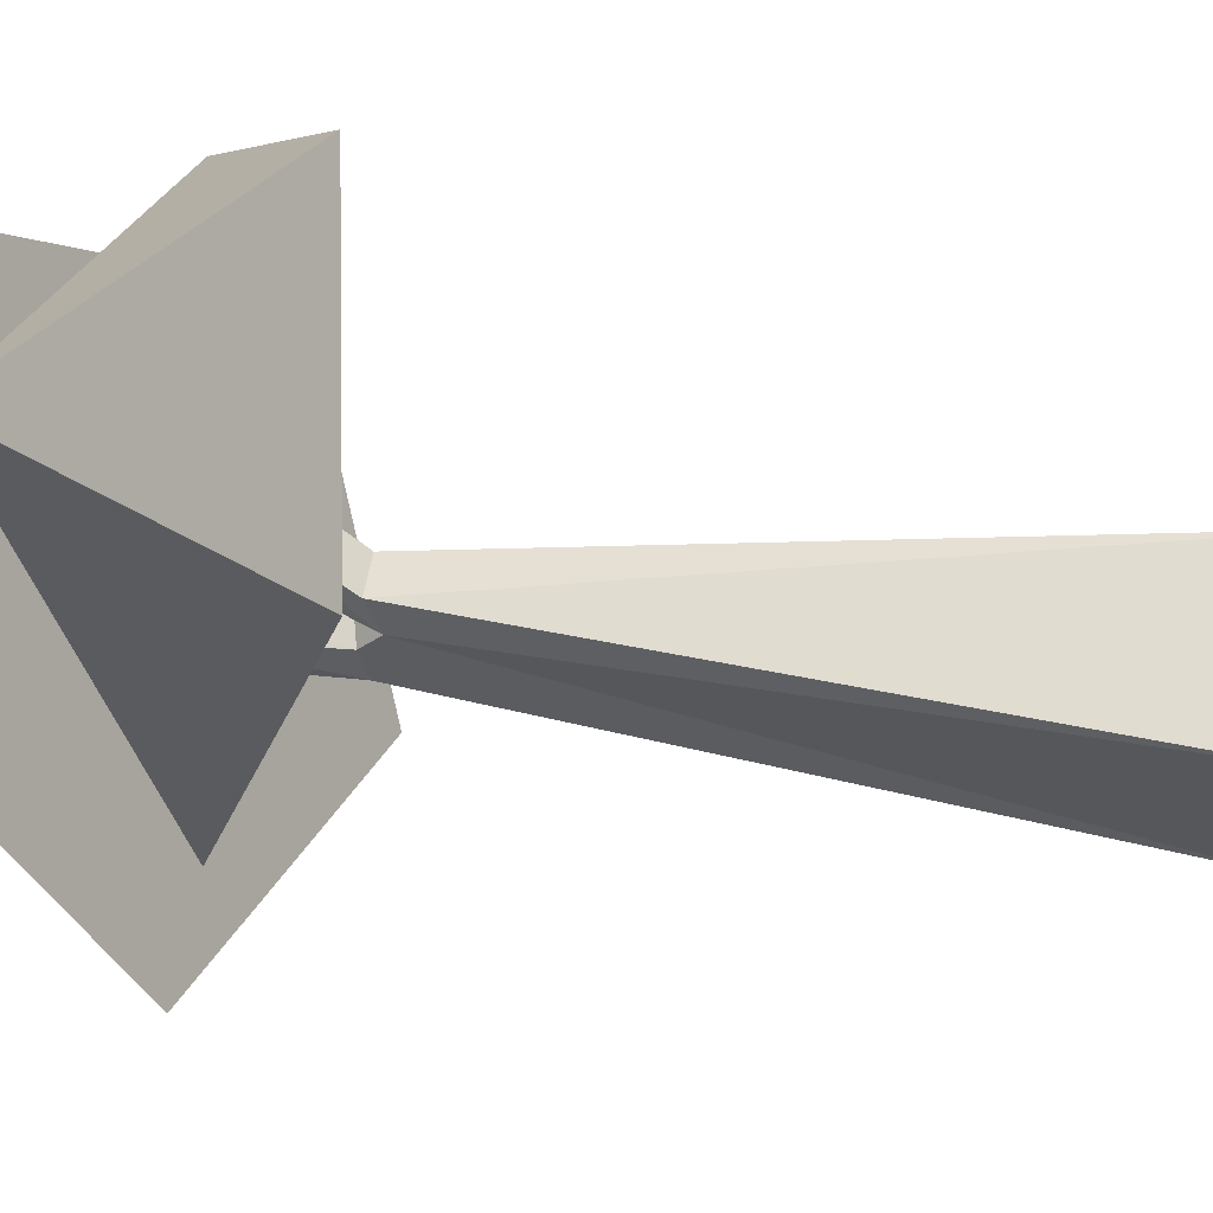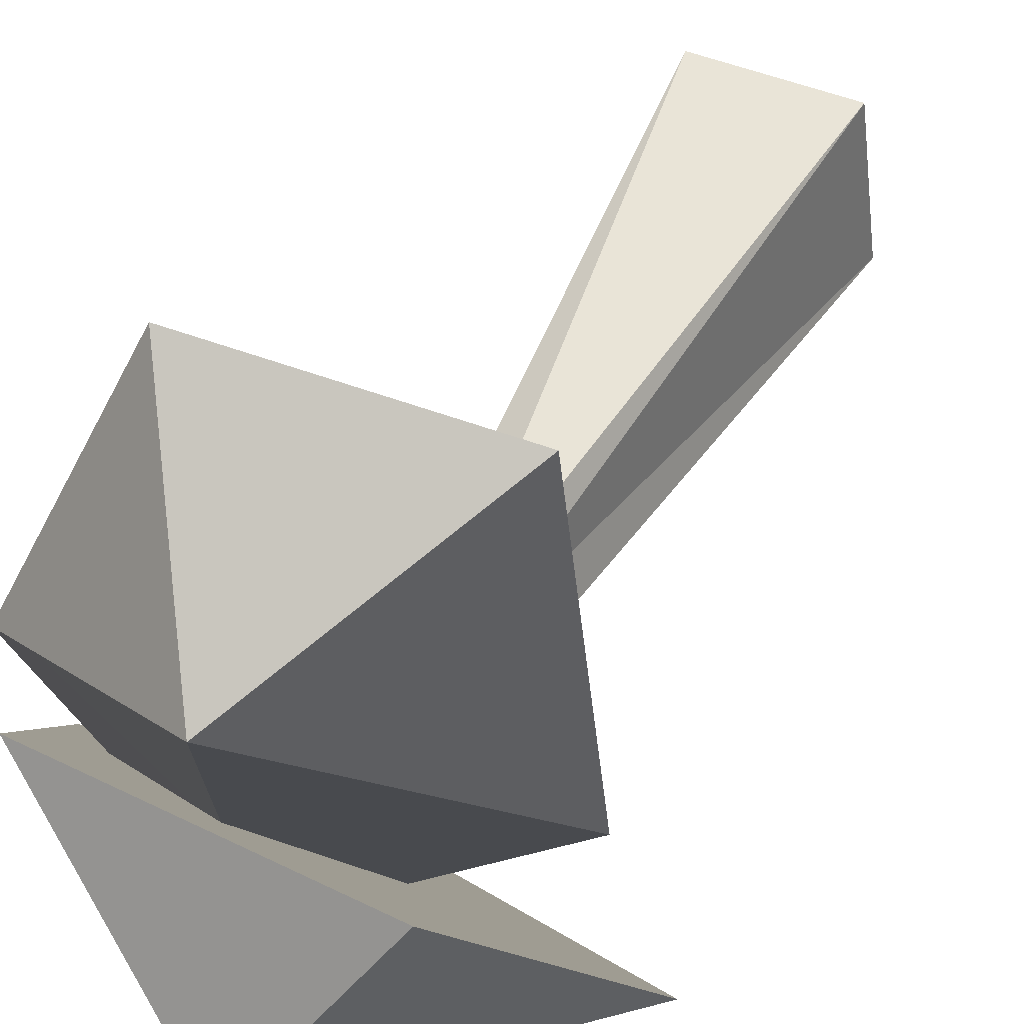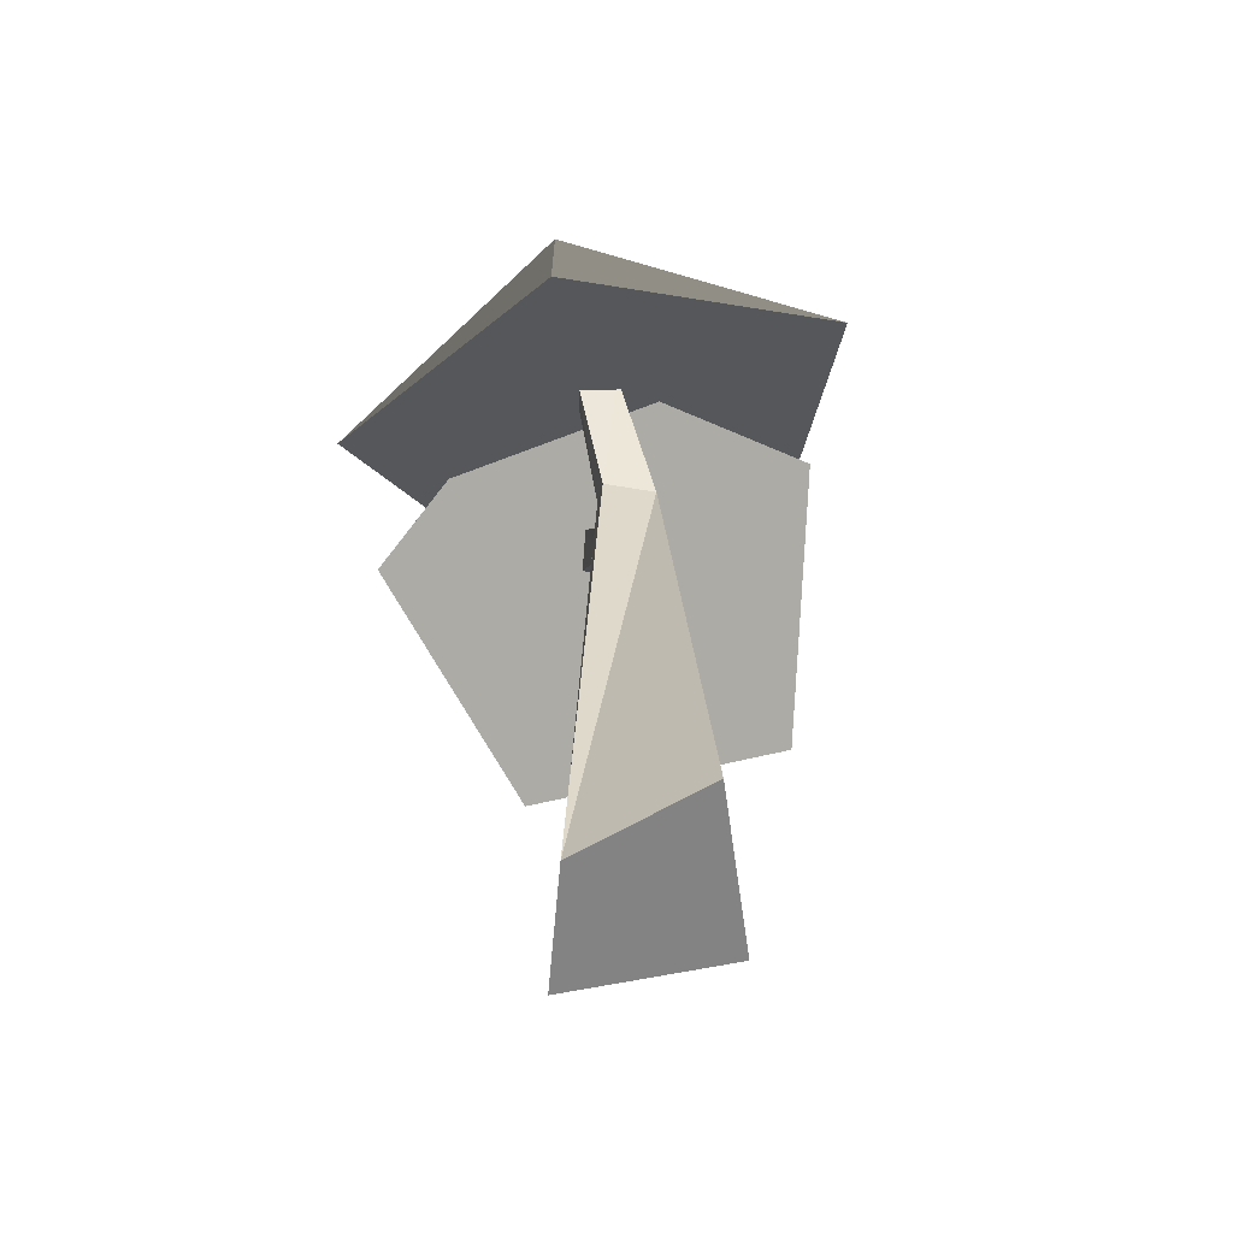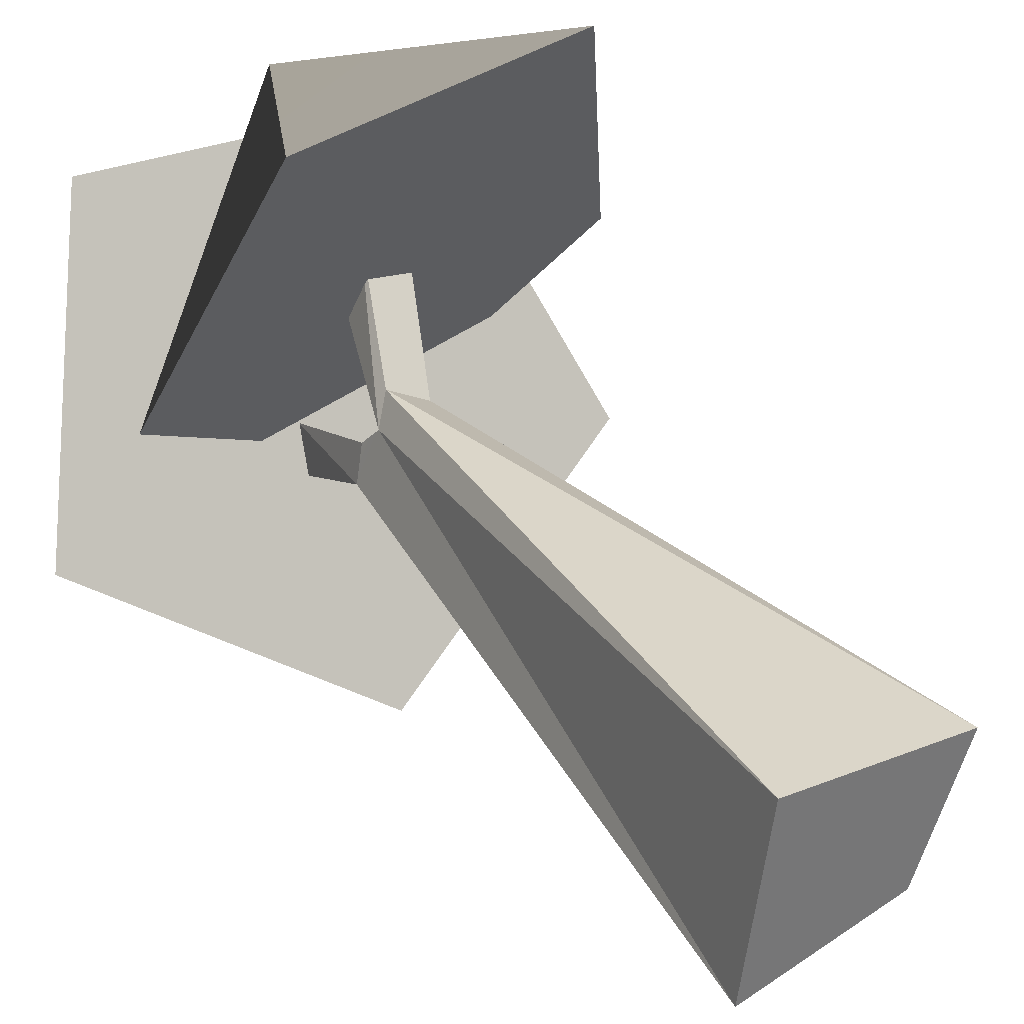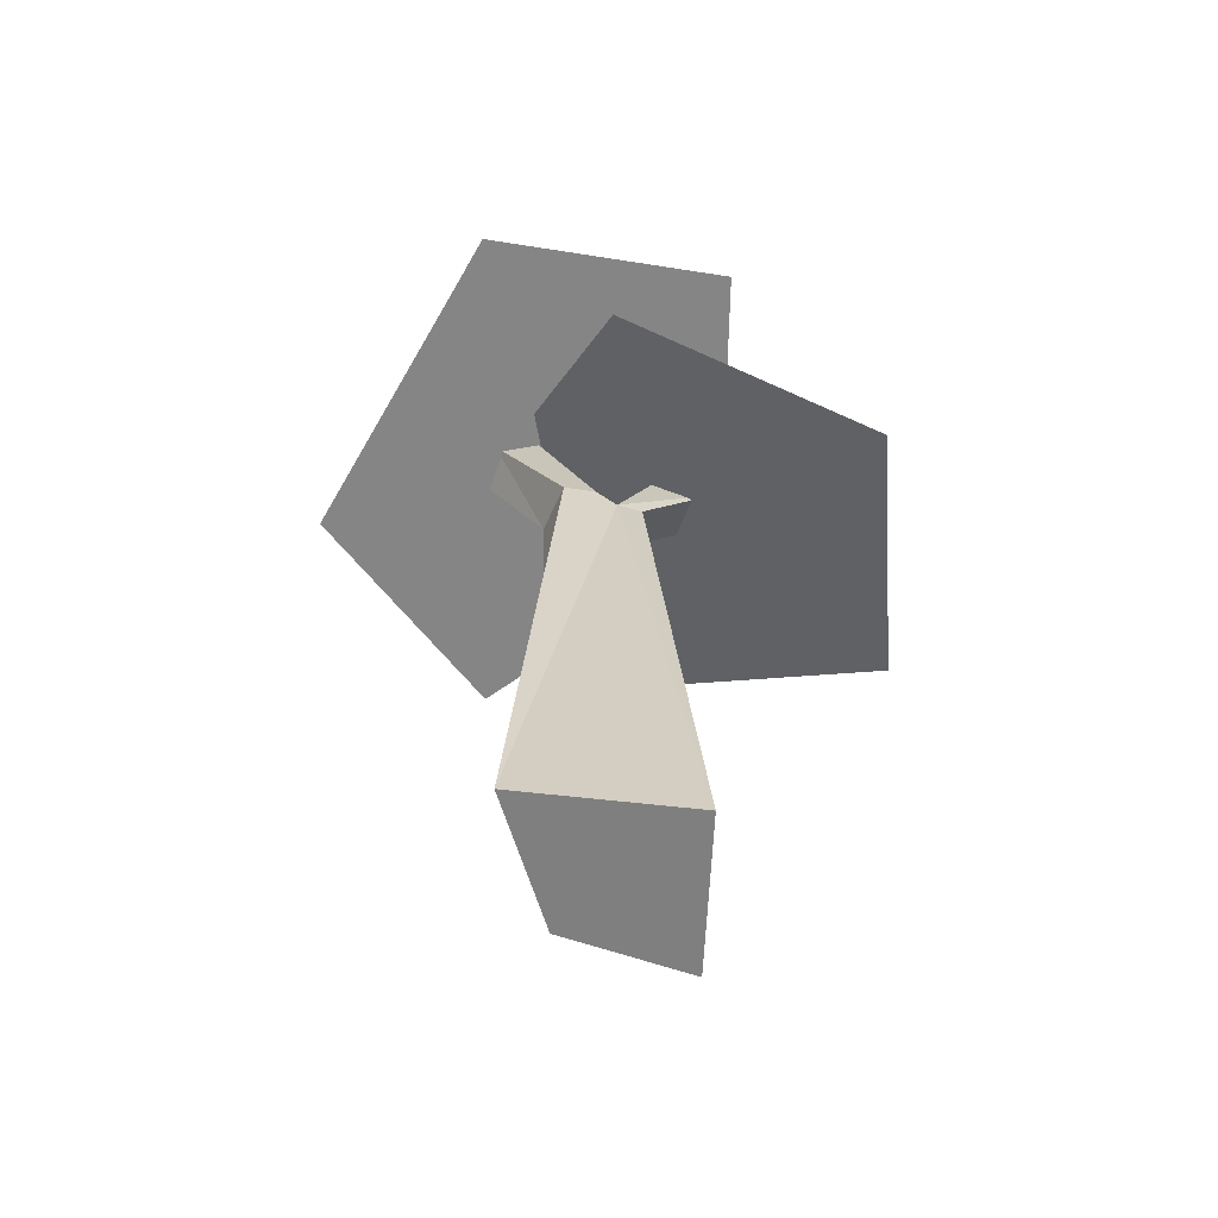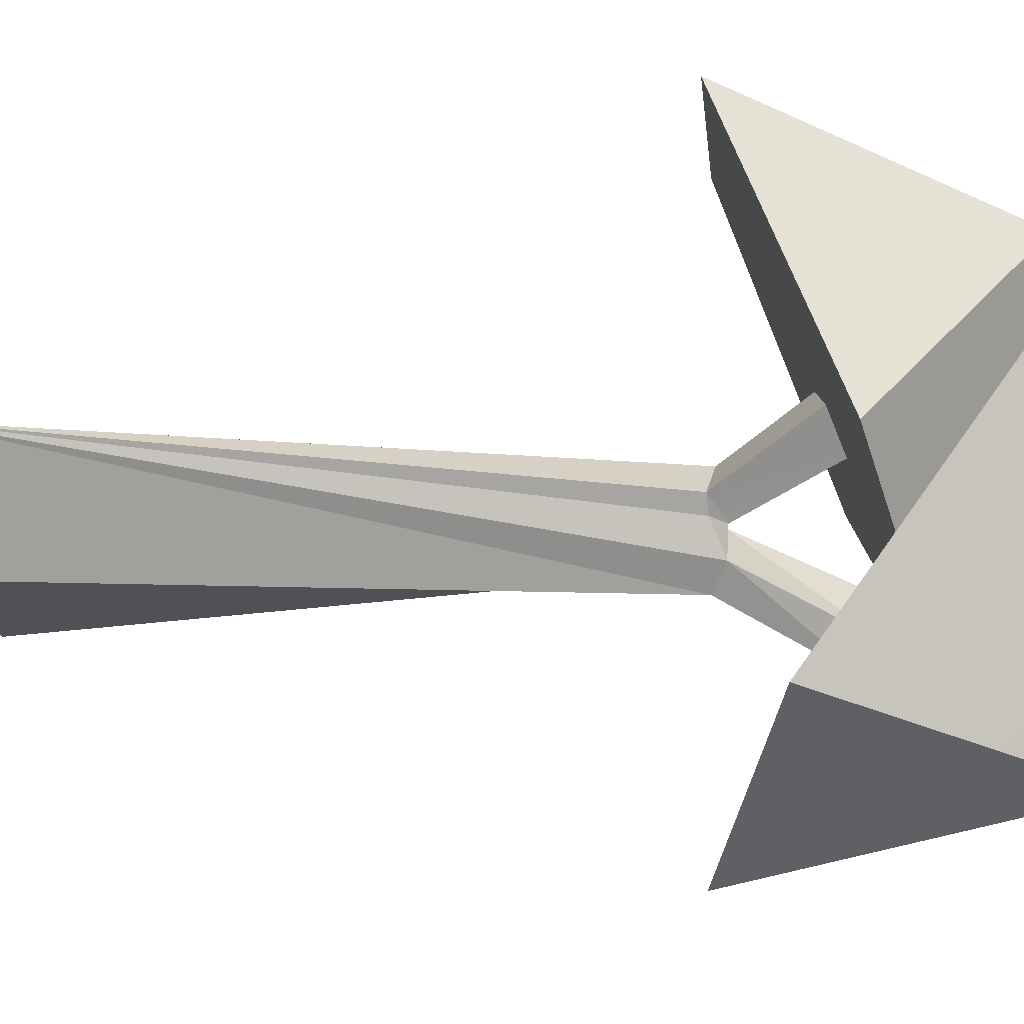
<metadata>
{"format":"obj","ext":"obj","renderer":"f3d","projection":"perspective","resolution":1024,"background":"white","views":[{"elev":72.4,"azim":-83.8,"up":"+Z"},{"elev":50.5,"azim":-152.1,"up":"+Z"},{"elev":-61.2,"azim":-163.8,"up":"+Y"},{"elev":35.3,"azim":-31.7,"up":"+Z"},{"elev":-59.8,"azim":-88.6,"up":"+Y"},{"elev":-5.2,"azim":102.6,"up":"+Z"}]}
</metadata>
<code>
v 0.2506 -1.437e-17 0.2347
v 0.03662 1.97 -0.02258
v 0.02531 2.012 -0.1309
v 0.2506 -1.437e-17 0.2347
v -0.01633 1.966 -0.2109
v 0.09991 9.399e-18 -0.1535
v 0.09991 9.399e-18 -0.1535
v -0.1718 1.956 -0.1399
v -0.3508 1.681e-17 -0.2745
v -0.3508 1.681e-17 -0.2745
v -0.1203 1.925 0.02904
v -0.2723 -1.666e-17 0.272
v -0.0709 1.971 0.109
v -0.2723 -1.666e-17 0.272
v -0.1203 1.925 0.02904
v -0.0709 1.971 0.109
v 0.2506 -1.437e-17 0.2347
v -0.2723 -1.666e-17 0.272
v 0.05645 1.967 0.03345
v 0.2212 2.364 0.2794
v 0.1761 2.429 0.1518
v 0.03494 2.017 -0.04216
v 0.03494 2.017 -0.04216
v 0.03117 2.399 0.1812
v -0.1203 1.925 0.02904
v -0.1203 1.925 0.02904
v 0.08116 2.367 0.3625
v -0.0709 1.971 0.109
v -0.0709 1.971 0.109
v 0.2212 2.364 0.2794
v 0.05645 1.967 0.03345
v 0.08116 2.367 0.3625
v 0.02531 2.012 -0.1309
v 0.01291 2.358 -0.4314
v -0.01633 1.966 -0.2109
v -0.01633 1.966 -0.2109
v 0.01291 2.358 -0.4314
v -0.1115 2.375 -0.3766
v -0.1388 1.983 -0.03696
v 0.03829 2.406 -0.3403
v 0.02531 2.012 -0.1309
v 0.1115 2.539 -0.4542
v 0.06013 2.797 0.636
v -0.6473 2.226 0.0291
v -0.6473 2.226 0.0291
v 0.06013 2.797 0.636
v -0.3487 1.921 0.8824
v -0.3487 1.921 0.8824
v 0.06013 2.797 0.636
v 0.5946 2.045 0.9265
v 0.5946 2.045 0.9265
v 0.06013 2.797 0.636
v 0.8791 2.427 0.1005
v 0.8791 2.427 0.1005
v 0.06013 2.797 0.636
v 0.1115 2.539 -0.4542
v -0.5036 2.858 0.4328
v 0.01779 2.948 -0.6901
v 0.5425 2.828 0.3873
v 0.5425 2.828 0.3873
v 0.01779 2.948 -0.6901
v 0.8136 2.264 -0.4528
v 0.8136 2.264 -0.4528
v 0.01779 2.948 -0.6901
v -0.06493 1.946 -0.9265
v -0.06493 1.946 -0.9265
v 0.01779 2.948 -0.6901
v -0.8791 2.313 -0.3792
v -0.8791 2.313 -0.3792
v 0.01779 2.948 -0.6901
v -0.5036 2.858 0.4328
v 0.02531 2.012 -0.1309
v 0.03662 1.97 -0.02258
v 0.03494 2.017 -0.04216
v -0.1388 1.983 -0.03696
v 0.03494 2.017 -0.04216
v -0.1203 1.925 0.02904
v -0.09683 2.418 -0.2365
v -0.1718 1.956 -0.1399
v -0.1115 2.375 -0.3766
v 0.2506 -1.437e-17 0.2347
v 0.09991 9.399e-18 -0.1535
v -0.2723 -1.666e-17 0.272
v -0.3508 1.681e-17 -0.2745
v 0.1761 2.429 0.1518
v 0.2212 2.364 0.2794
v 0.03117 2.399 0.1812
v 0.01291 2.358 -0.4314
v 0.03829 2.406 -0.3403
v -0.1115 2.375 -0.3766
v 0.1115 2.539 -0.4542
v -0.6473 2.226 0.0291
v 0.8791 2.427 0.1005
v 0.5946 2.045 0.9265
v -0.3487 1.921 0.8824
v -0.5036 2.858 0.4328
v 0.5425 2.828 0.3873
v -0.8791 2.313 -0.3792
v -0.06493 1.946 -0.9265
v 0.8136 2.264 -0.4528
v 0.03662 1.97 -0.02258
v 0.2506 -1.437e-17 0.2347
v 0.05645 1.967 0.03345
v -0.01633 1.966 -0.2109
v 0.2506 -1.437e-17 0.2347
v 0.02531 2.012 -0.1309
v -0.1718 1.956 -0.1399
v 0.09991 9.399e-18 -0.1535
v -0.01633 1.966 -0.2109
v -0.1203 1.925 0.02904
v -0.3508 1.681e-17 -0.2745
v -0.1718 1.956 -0.1399
v -0.1388 1.983 -0.03696
v 0.2506 -1.437e-17 0.2347
v -0.0709 1.971 0.109
v 0.05645 1.967 0.03345
v 0.05645 1.967 0.03345
v 0.03494 2.017 -0.04216
v 0.03662 1.97 -0.02258
v 0.03117 2.399 0.1812
v 0.03494 2.017 -0.04216
v 0.1761 2.429 0.1518
v 0.08116 2.367 0.3625
v -0.1203 1.925 0.02904
v 0.03117 2.399 0.1812
v 0.01291 2.358 -0.4314
v 0.02531 2.012 -0.1309
v 0.03829 2.406 -0.3403
v -0.01633 1.966 -0.2109
v -0.1115 2.375 -0.3766
v -0.1718 1.956 -0.1399
v 0.03829 2.406 -0.3403
v -0.1388 1.983 -0.03696
v -0.09683 2.418 -0.2365
v 0.03494 2.017 -0.04216
v -0.1388 1.983 -0.03696
v 0.02531 2.012 -0.1309
v -0.1718 1.956 -0.1399
v -0.09683 2.418 -0.2365
v -0.1388 1.983 -0.03696
v 0.03117 2.399 0.1812
v 0.2212 2.364 0.2794
v 0.08116 2.367 0.3625
v -0.1115 2.375 -0.3766
v 0.03829 2.406 -0.3403
v -0.09683 2.418 -0.2365
g Tree_2
f 3 2 1
f 6 5 4
f 9 8 7
f 12 11 10
f 15 14 13
f 18 17 16
f 21 20 19
f 22 21 19
f 25 24 23
f 28 27 26
f 31 30 29
f 32 29 30
f 35 34 33
f 38 37 36
f 41 40 39
f 44 43 42
f 47 46 45
f 50 49 48
f 53 52 51
f 56 55 54
f 59 58 57
f 62 61 60
f 65 64 63
f 68 67 66
f 71 70 69
f 74 73 72
f 77 76 75
f 80 79 78
f 83 82 81
f 84 82 83
f 87 86 85
f 90 89 88
f 93 92 91
f 94 92 93
f 95 92 94
f 98 97 96
f 99 97 98
f 100 97 99
f 103 102 101
f 106 105 104
f 109 108 107
f 112 111 110
f 110 113 112
f 116 115 114
f 119 118 117
f 122 121 120
f 125 124 123
f 128 127 126
f 131 130 129
f 134 133 132
f 137 136 135
f 140 139 138
f 143 142 141
f 146 145 144

</code>
